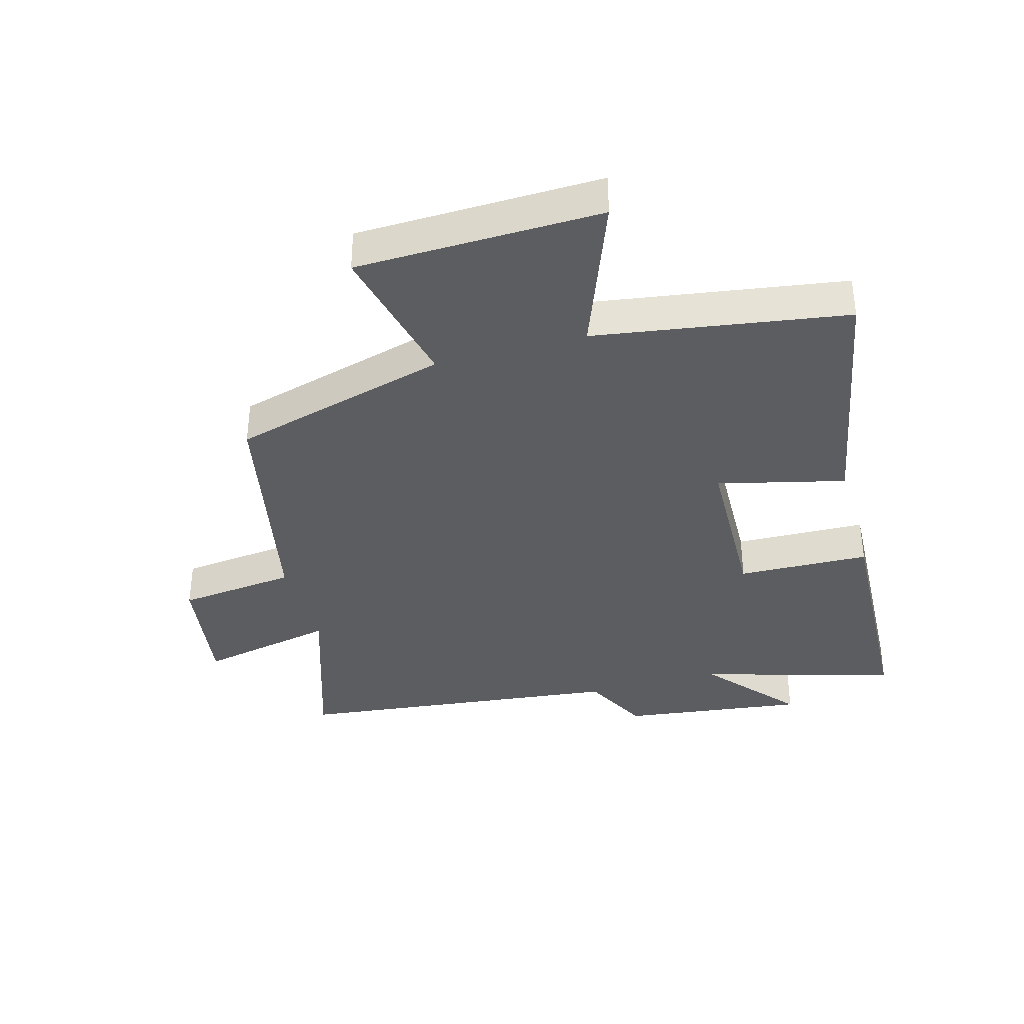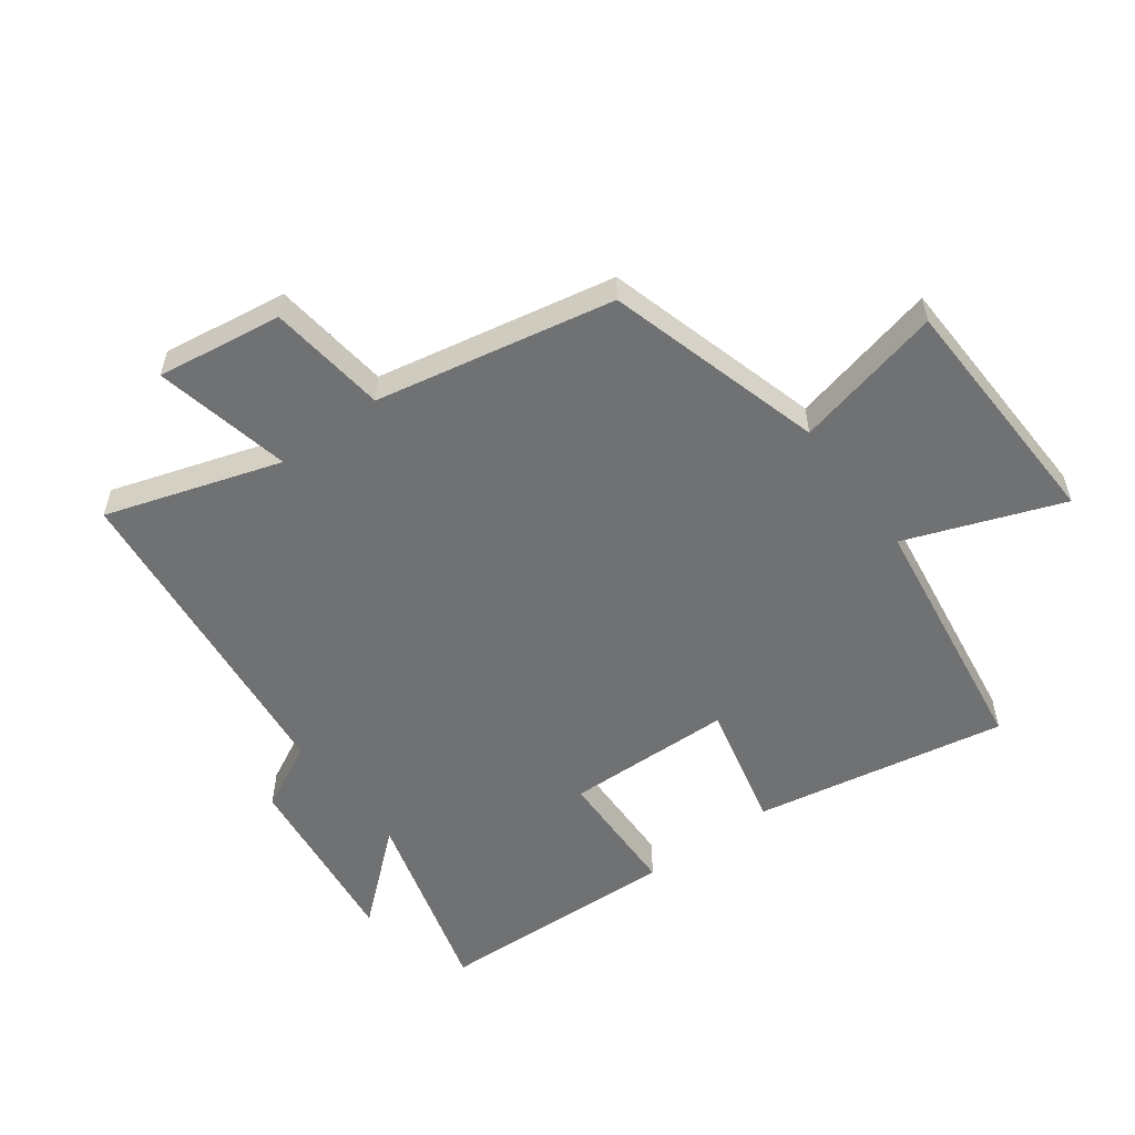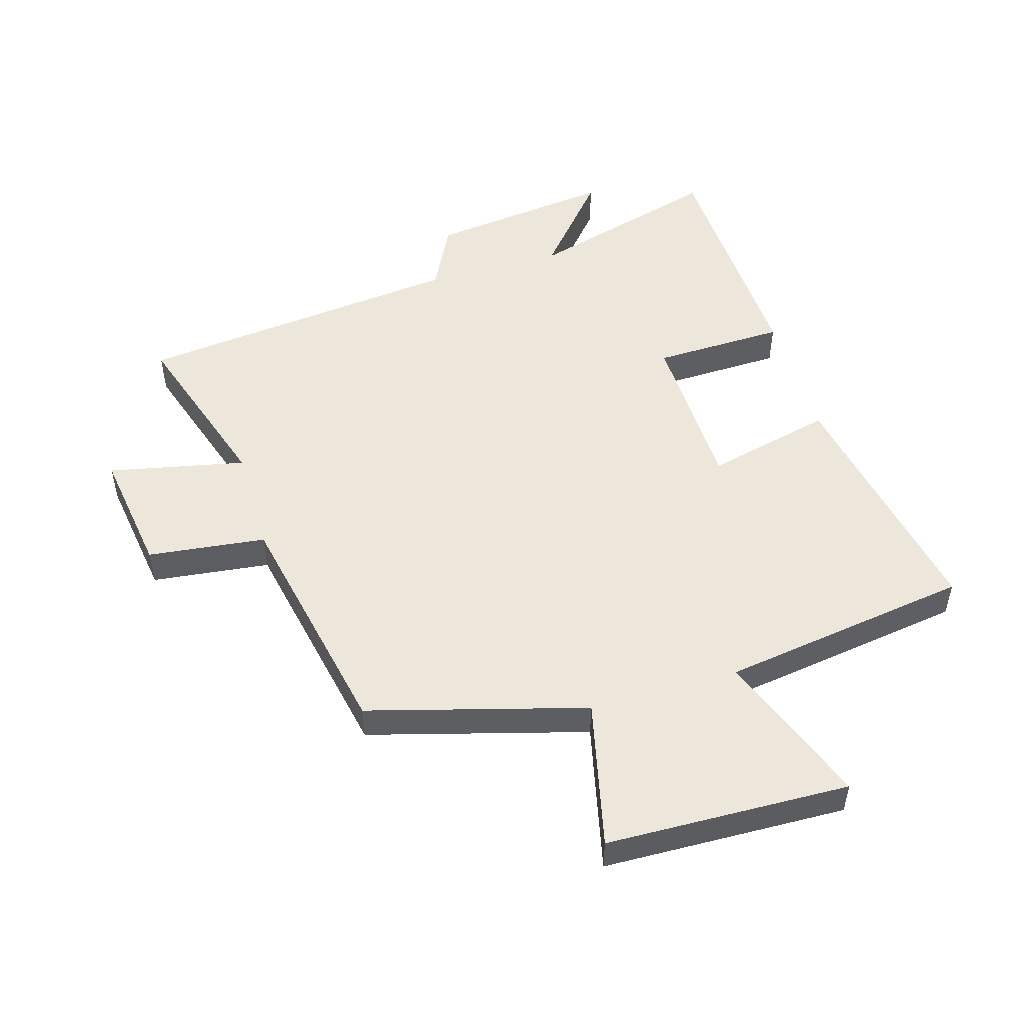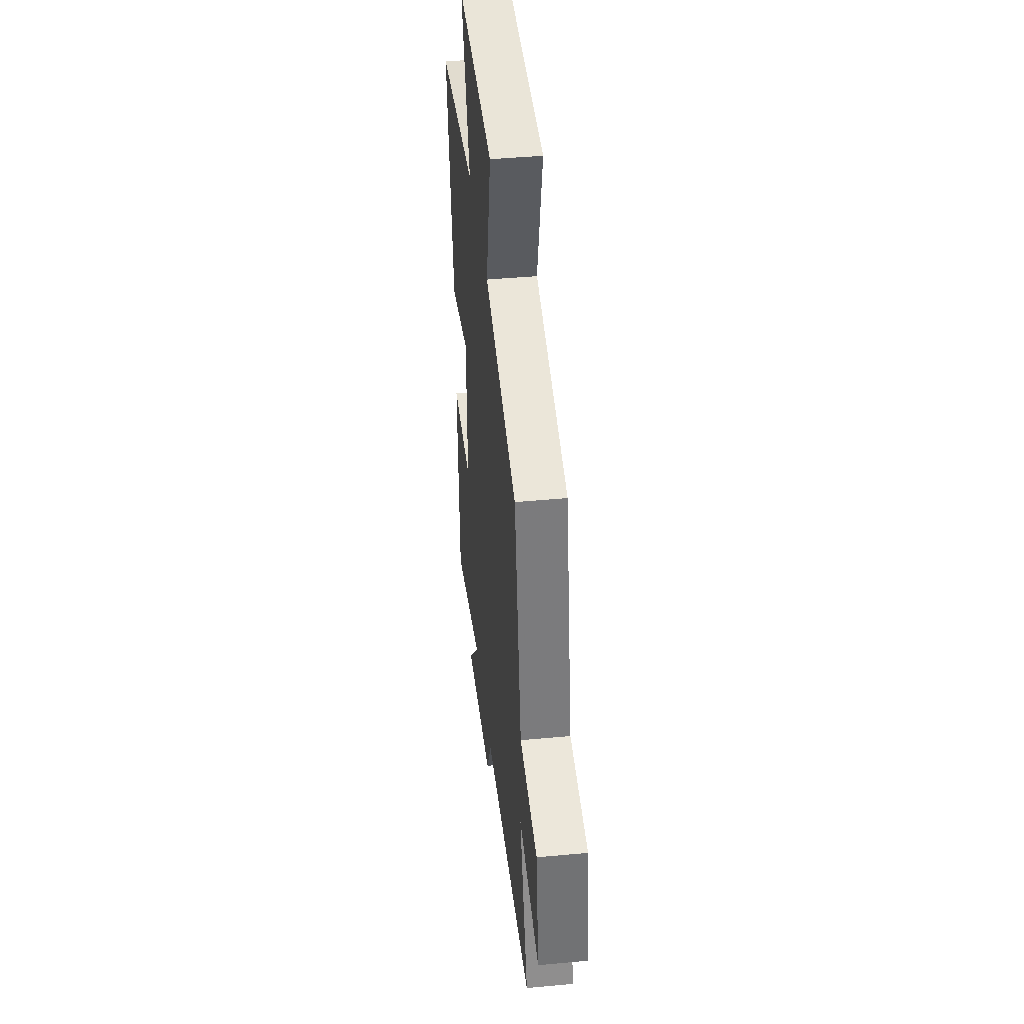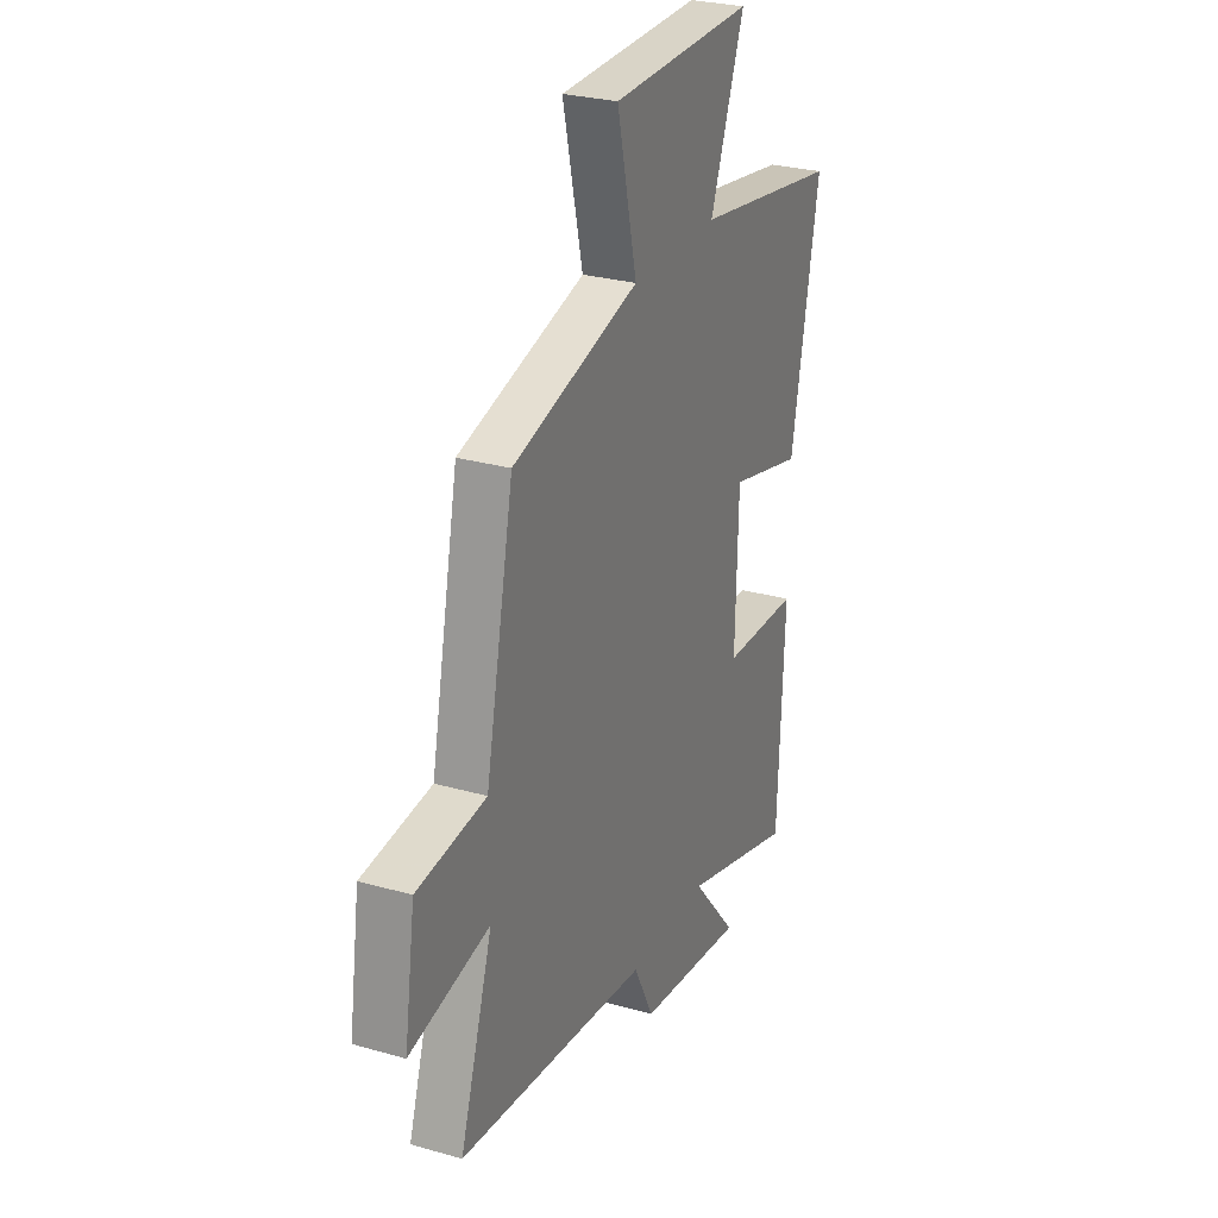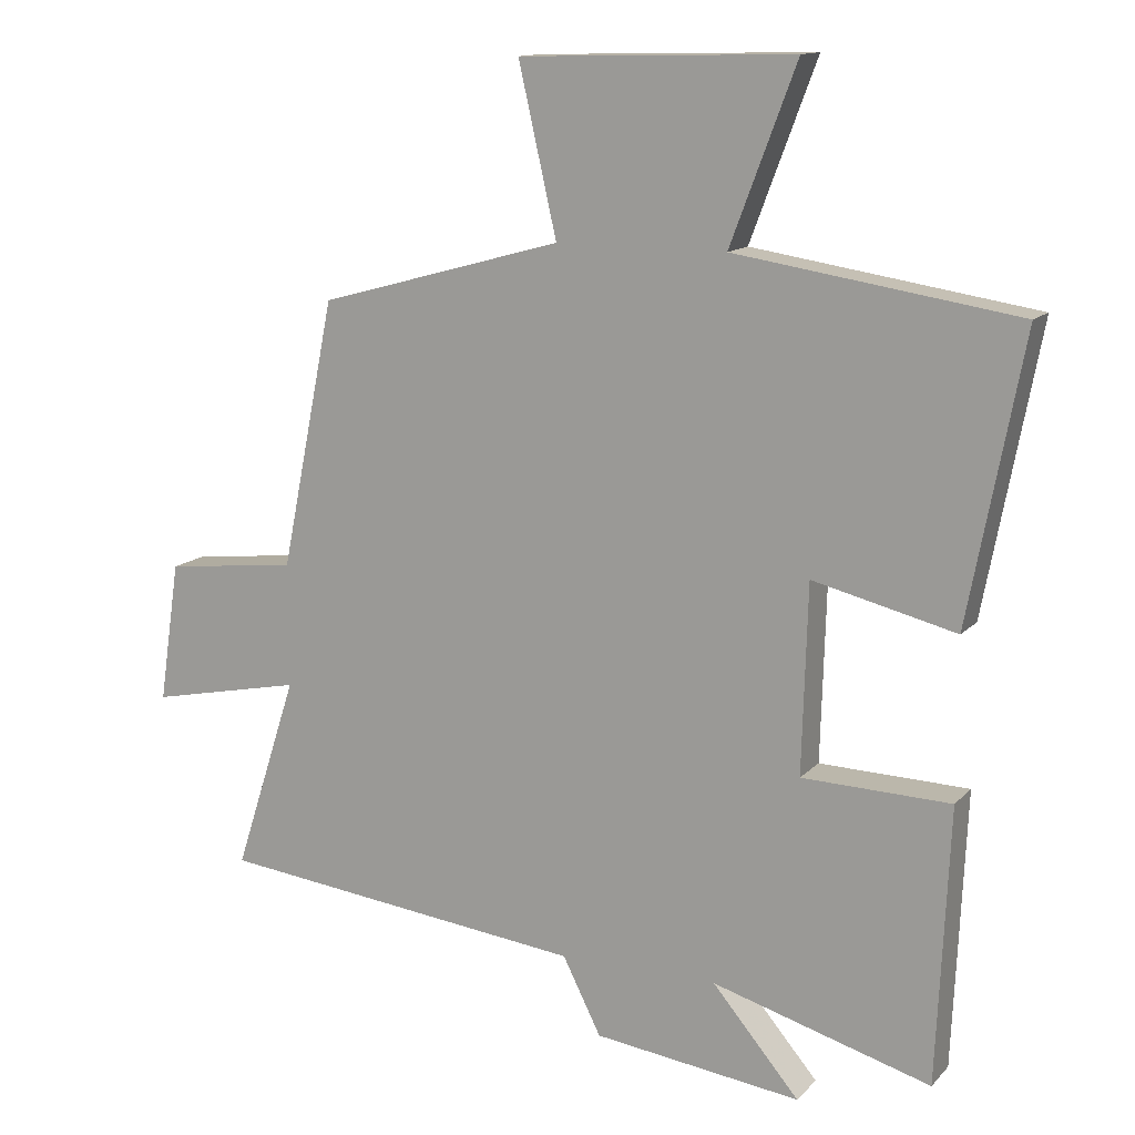
<metadata>
{"format":"obj","ext":"obj","renderer":"f3d","projection":"perspective","resolution":1024,"background":"white","views":[{"elev":-36.8,"azim":15.6,"up":"+Y"},{"elev":-55.2,"azim":-53.2,"up":"+Y"},{"elev":50.9,"azim":-16.3,"up":"+Y"},{"elev":43.4,"azim":-96.3,"up":"+Z"},{"elev":27.4,"azim":-66.3,"up":"+Z"},{"elev":13.3,"azim":25.9,"up":"+Z"}]}
</metadata>
<code>
v -0.422 0.07 0.403
v -0.071 0.07 0.5
v -0.126 0.07 0.741
v 0.268 0.07 0.751
v 0.173 0.07 0.5
v 0.578 0.07 0.438
v 0.5 0.07 0.031
v 0.295 0.07 0.081
v 0.287 0.07 -0.189
v 0.5 0.07 -0.195
v 0.482 0.07 -0.59
v 0.168 0.07 -0.5
v 0.293 0.07 -0.647
v -0.005 0.07 -0.609
v -0.06 0.07 -0.5
v -0.591 0.07 -0.44
v -0.5 0.07 -0.159
v -0.721 0.07 -0.205
v -0.691 0.07 -0.003
v -0.5 0.07 0.019
v -0.422 0 0.403
v -0.071 0 0.5
v -0.126 0 0.741
v 0.268 0 0.751
v 0.173 0 0.5
v 0.578 0 0.438
v 0.5 0 0.031
v 0.295 0 0.081
v 0.287 0 -0.189
v 0.5 0 -0.195
v 0.482 0 -0.59
v 0.168 0 -0.5
v 0.293 0 -0.647
v -0.005 0 -0.609
v -0.06 0 -0.5
v -0.591 0 -0.44
v -0.5 0 -0.159
v -0.721 0 -0.205
v -0.691 0 -0.003
v -0.5 0 0.019
f 17 18 19 20
f 17 20 1 2
f 15 16 17 2
f 12 13 14 15
f 12 15 2
f 9 10 11 12
f 8 9 12 2
f 5 6 7 8
f 5 8 2 3
f 3 4 5
f 40 39 38 37
f 22 21 40 37
f 22 37 36 35
f 35 34 33 32
f 22 35 32
f 32 31 30 29
f 22 32 29 28
f 28 27 26 25
f 23 22 28 25
f 25 24 23
f 1 21 22 2
f 2 22 23 3
f 3 23 24 4
f 4 24 25 5
f 5 25 26 6
f 6 26 27 7
f 7 27 28 8
f 8 28 29 9
f 9 29 30 10
f 10 30 31 11
f 11 31 32 12
f 12 32 33 13
f 13 33 34 14
f 14 34 35 15
f 15 35 36 16
f 16 36 37 17
f 17 37 38 18
f 18 38 39 19
f 19 39 40 20
f 20 40 21 1

</code>
